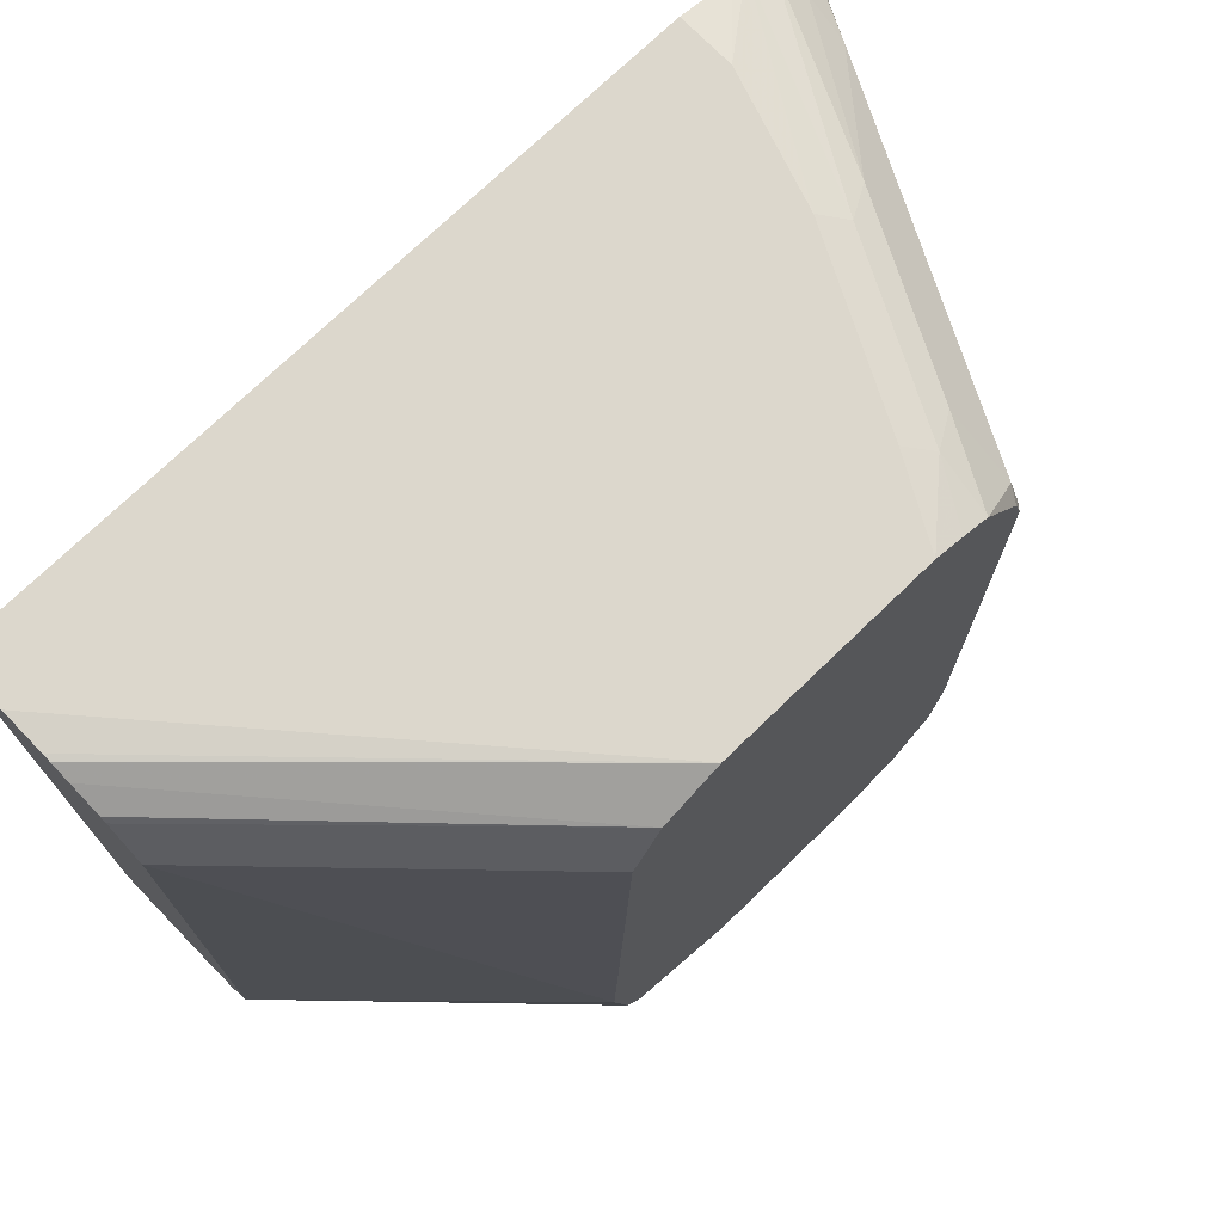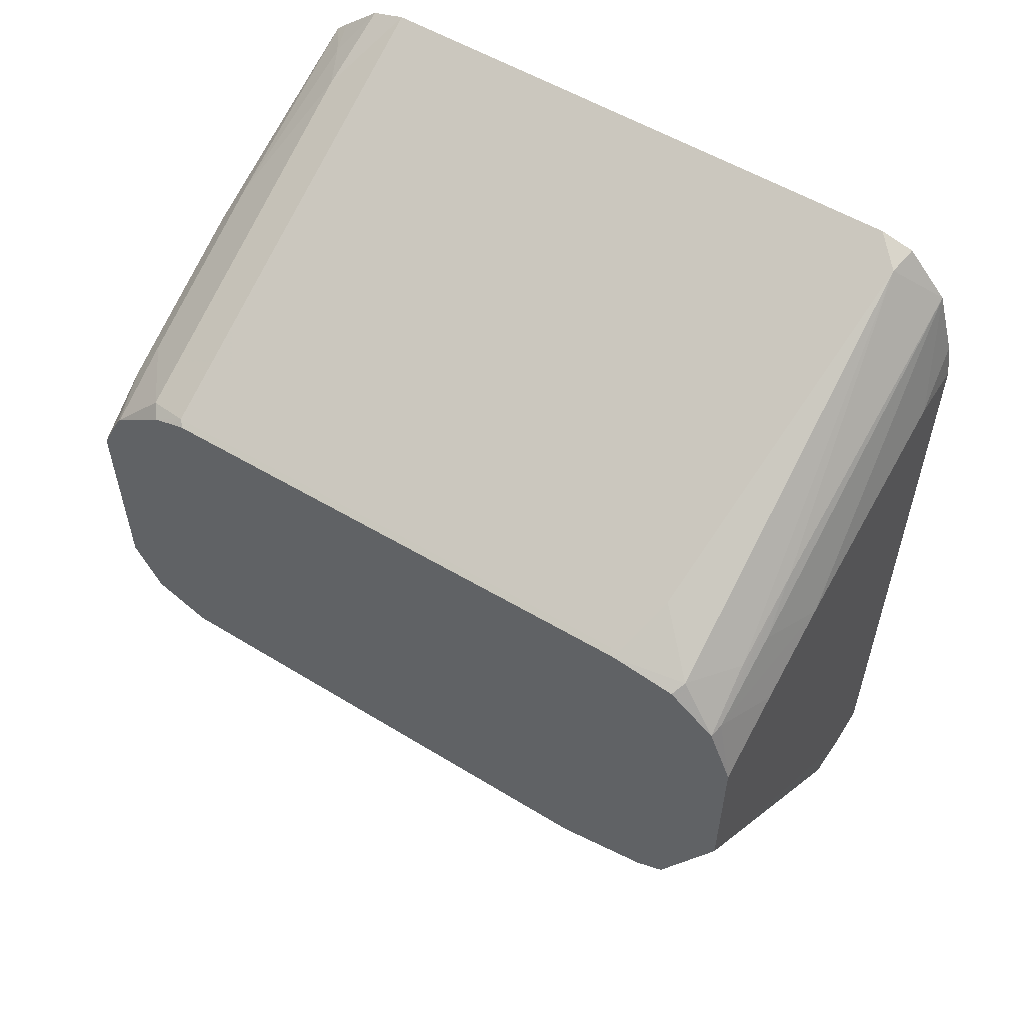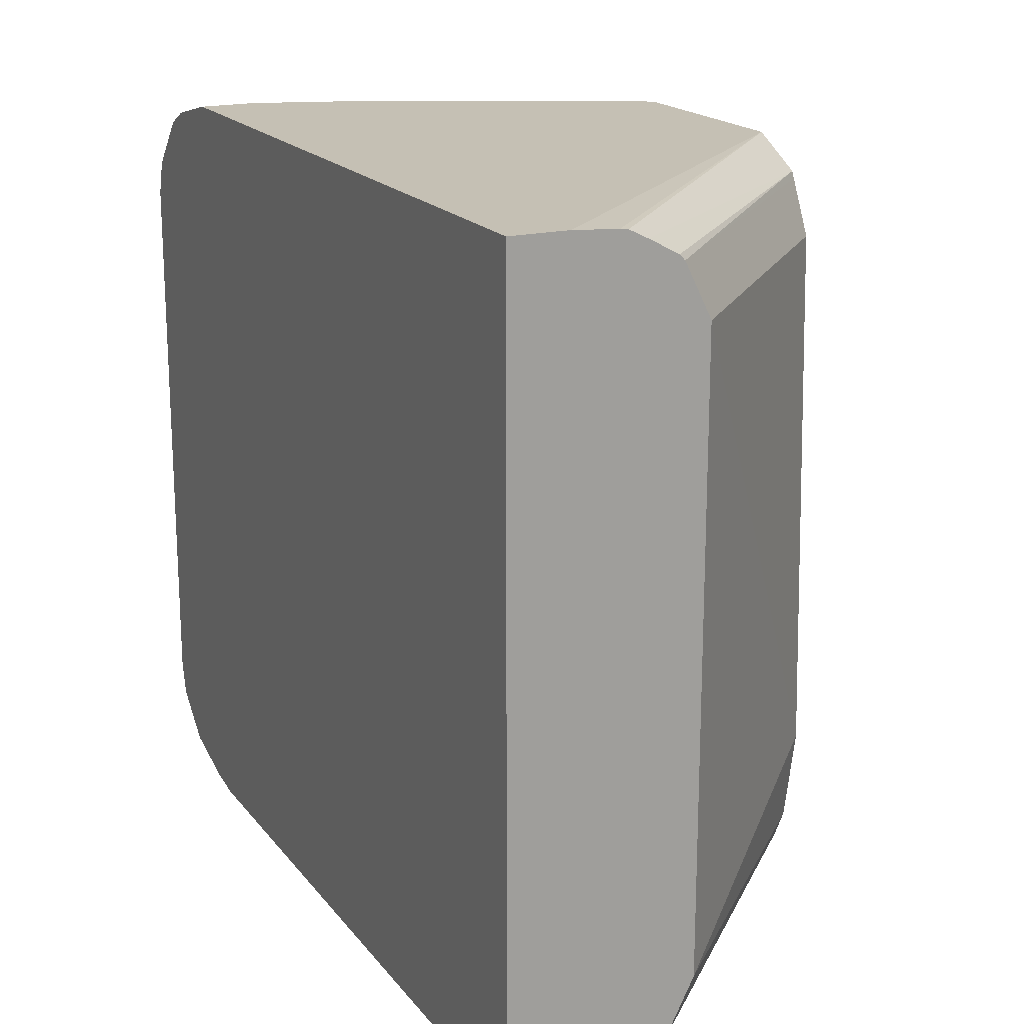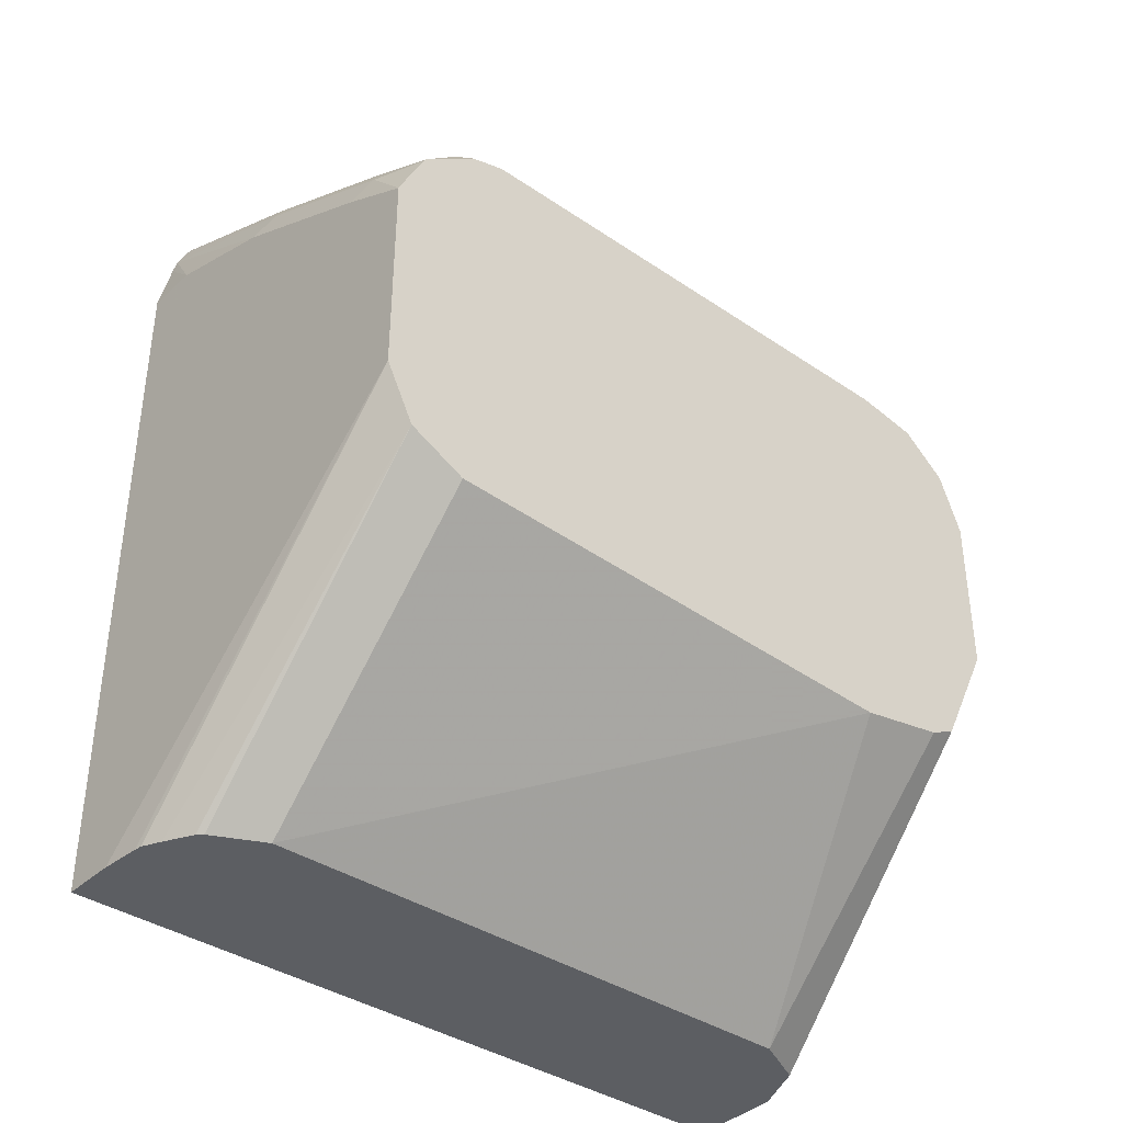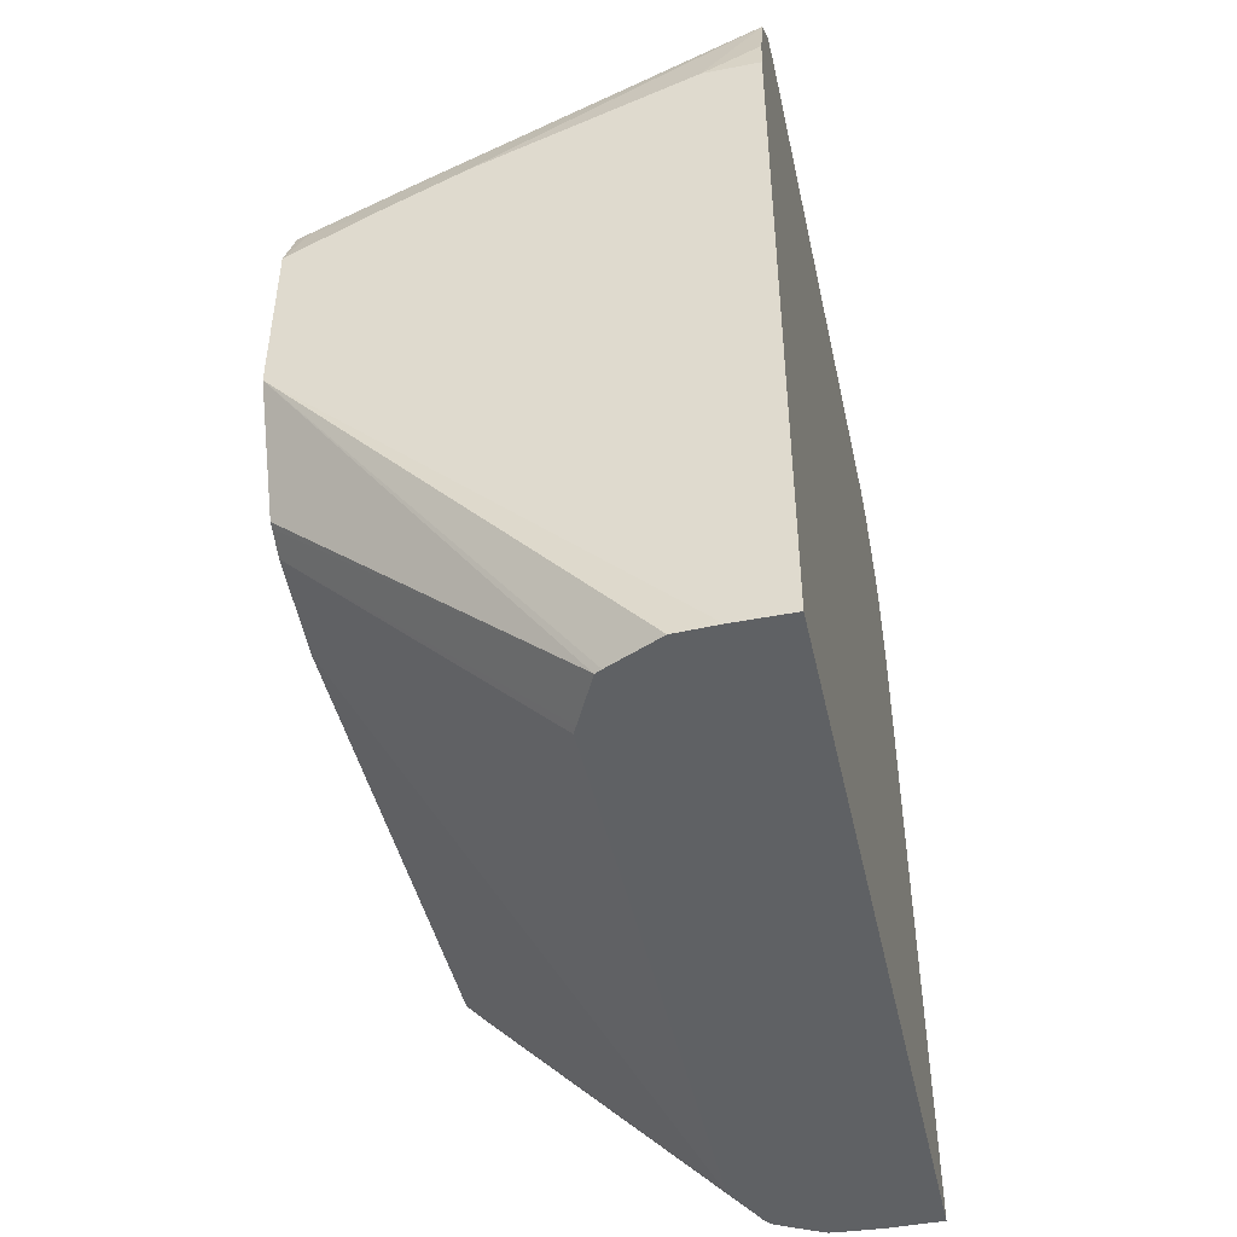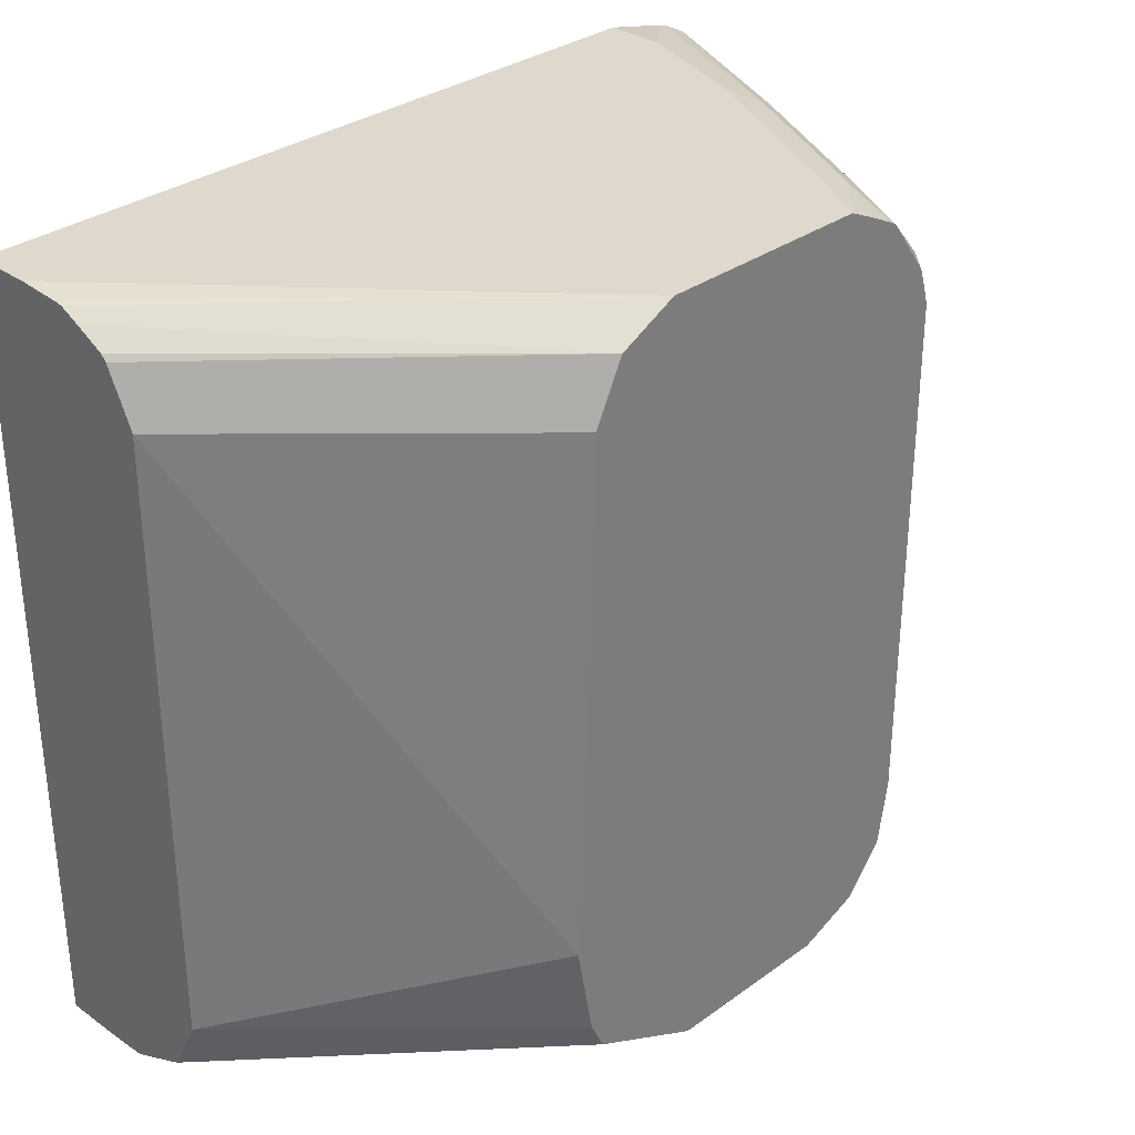
<metadata>
{"format":"obj","ext":"obj","renderer":"f3d","projection":"perspective","resolution":1024,"background":"white","views":[{"elev":73.0,"azim":45.9,"up":"+Z"},{"elev":56.2,"azim":121.9,"up":"+Y"},{"elev":18.4,"azim":-25.8,"up":"+Z"},{"elev":-37.8,"azim":49.1,"up":"+Y"},{"elev":-46.5,"azim":-167.6,"up":"+Y"},{"elev":31.9,"azim":44.6,"up":"+Z"}]}
</metadata>
<code>
v 0.1422 0.1144 0.1665
v 0.1422 0.1144 -0.1665
v 0.1665 0.1144 0.1665
v 0.1422 0.4254 0.1665
v 0.1665 0.1144 -0.1665
v 0.1422 0.4254 -0.1665
v 0.185 0.1144 0.1652
v 0.3296 0.259 0.1665
v 0.1665 0.4254 0.1665
v 0.1422 0.4497 0.161
v 0.1843 0.1144 -0.1658
v 0.3296 0.2775 -0.1665
v 0.1422 0.4414 -0.1639
v 0.1665 0.4254 -0.1665
v 0.1884 0.1144 0.1648
v 0.1962 0.1144 0.1609
v 0.3296 0.2343 0.1541
v 0.3296 0.3514 0.1665
v 0.1422 0.4566 0.1592
v 0.222 0.4069 0.1665
v 0.2068 0.1144 -0.1555
v 0.3296 0.2506 -0.153
v 0.2097 0.1144 -0.1541
v 0.3296 0.3514 -0.1665
v 0.1422 0.47 -0.1555
v 0.259 0.3884 -0.1665
v 0.2085 0.1144 0.1543
v 0.3296 0.2329 0.1513
v 0.2108 0.1144 0.1519
v 0.3296 0.3649 0.1602
v 0.3052 0.3792 0.1619
v 0.2959 0.3699 0.1665
v 0.1422 0.4624 0.1563
v 0.2312 0.4162 0.1619
v 0.3296 0.2383 -0.1469
v 0.2158 0.1144 -0.1418
v 0.3296 0.2282 -0.1418
v 0.3296 0.227 -0.1396
v 0.2959 0.3699 -0.1665
v 0.3237 0.3792 -0.1572
v 0.3296 0.378 -0.156
v 0.1422 0.4895 -0.138
v 0.1542 0.4871 -0.1356
v 0.2651 0.4131 -0.1541
v 0.2867 0.3977 -0.1572
v 0.3296 0.222 0.1295
v 0.2158 0.1144 0.1418
v 0.3296 0.375 0.1551
v 0.3296 0.3772 0.1536
v 0.2959 0.3946 0.1541
v 0.222 0.4316 0.1541
v 0.1422 0.4682 0.1534
v 0.2203 0.1144 -0.1328
v 0.3296 0.222 -0.1295
v 0.3021 0.3946 -0.1541
v 0.3237 0.3977 -0.1387
v 0.3296 0.3947 -0.1358
v 0.1422 0.4931 -0.1237
v 0.3268 0.4008 -0.1048
v 0.3296 0.3994 -0.1076
v 0.3021 0.4131 -0.1171
v 0.222 0.1144 0.1295
v 0.3296 0.2144 -0.08911
v 0.3296 0.3947 0.1297
v 0.3237 0.3977 0.1341
v 0.1757 0.4717 0.1341
v 0.1572 0.4717 0.1433
v 0.1422 0.4728 0.1486
v 0.222 0.1144 -0.1295
v 0.1422 0.4931 0.1168
v 0.2528 0.4378 -0.1048
v 0.3268 0.4008 0.1171
v 0.3296 0.3994 0.1143
v 0.3296 0.3973 0.1217
v 0.2528 0.4378 0.1171
v 0.1788 0.4747 0.1171
v 0.1422 0.4928 0.1177
v 0.1422 0.4885 0.1315
f 31 51 34
f 31 50 51
f 42 58 43
f 31 48 49
f 30 48 31
f 31 49 50
f 33 34 52
f 40 44 41
f 36 38 53
f 38 54 53
f 40 45 44
f 41 44 55
f 41 55 56
f 28 47 46
f 41 56 57
f 34 51 52
f 28 29 47
f 23 35 37
f 26 45 40
f 18 30 31
f 43 58 59
f 18 31 32
f 19 34 33
f 20 32 31
f 20 31 34
f 22 35 23
f 23 37 38
f 23 38 36
f 24 39 40
f 24 40 41
f 25 42 43
f 25 43 44
f 25 44 45
f 25 45 26
f 26 40 39
f 43 59 60
f 59 75 72
f 43 61 56
f 59 71 75
f 62 69 63
f 64 74 72
f 64 72 65
f 65 72 75
f 65 75 66
f 66 75 76
f 66 76 70
f 66 70 77
f 66 77 78
f 66 78 67
f 67 78 68
f 70 76 75
f 72 74 73
f 17 29 28
f 59 73 60
f 59 72 73
f 58 71 59
f 58 75 71
f 43 56 55
f 43 55 44
f 46 47 62
f 46 62 63
f 49 64 65
f 49 65 50
f 50 65 51
f 43 60 61
f 51 66 67
f 51 65 66
f 52 67 68
f 53 54 69
f 54 63 69
f 56 61 60
f 56 60 57
f 58 70 75
f 51 67 52
f 17 27 29
f 19 20 34
f 14 25 26
f 1 9 4
f 1 4 10
f 1 10 19
f 1 19 33
f 1 33 52
f 1 52 68
f 1 68 78
f 1 78 77
f 1 77 70
f 1 70 58
f 1 58 42
f 1 42 25
f 1 25 13
f 1 13 6
f 1 6 2
f 1 20 9
f 1 32 20
f 1 18 32
f 1 8 18
f 16 27 17
f 1 2 5
f 1 5 11
f 1 11 21
f 1 21 23
f 1 23 36
f 1 36 53
f 2 6 14
f 1 53 69
f 1 62 47
f 1 47 29
f 1 27 16
f 1 16 15
f 1 15 7
f 1 7 3
f 1 3 8
f 1 69 62
f 2 14 26
f 1 29 27
f 2 39 24
f 8 41 57
f 8 57 60
f 8 60 73
f 8 73 74
f 8 74 64
f 8 64 49
f 8 49 48
f 8 48 30
f 9 19 10
f 9 20 19
f 11 12 21
f 12 22 23
f 12 23 21
f 2 26 39
f 13 25 14
f 8 24 41
f 8 12 24
f 8 30 18
f 8 35 22
f 2 12 5
f 2 24 12
f 8 22 12
f 3 7 8
f 4 9 10
f 6 13 14
f 7 15 8
f 8 15 16
f 5 12 11
f 8 17 28
f 8 28 46
f 8 37 35
f 8 46 63
f 8 63 54
f 8 38 37
f 8 16 17
f 8 54 38

</code>
